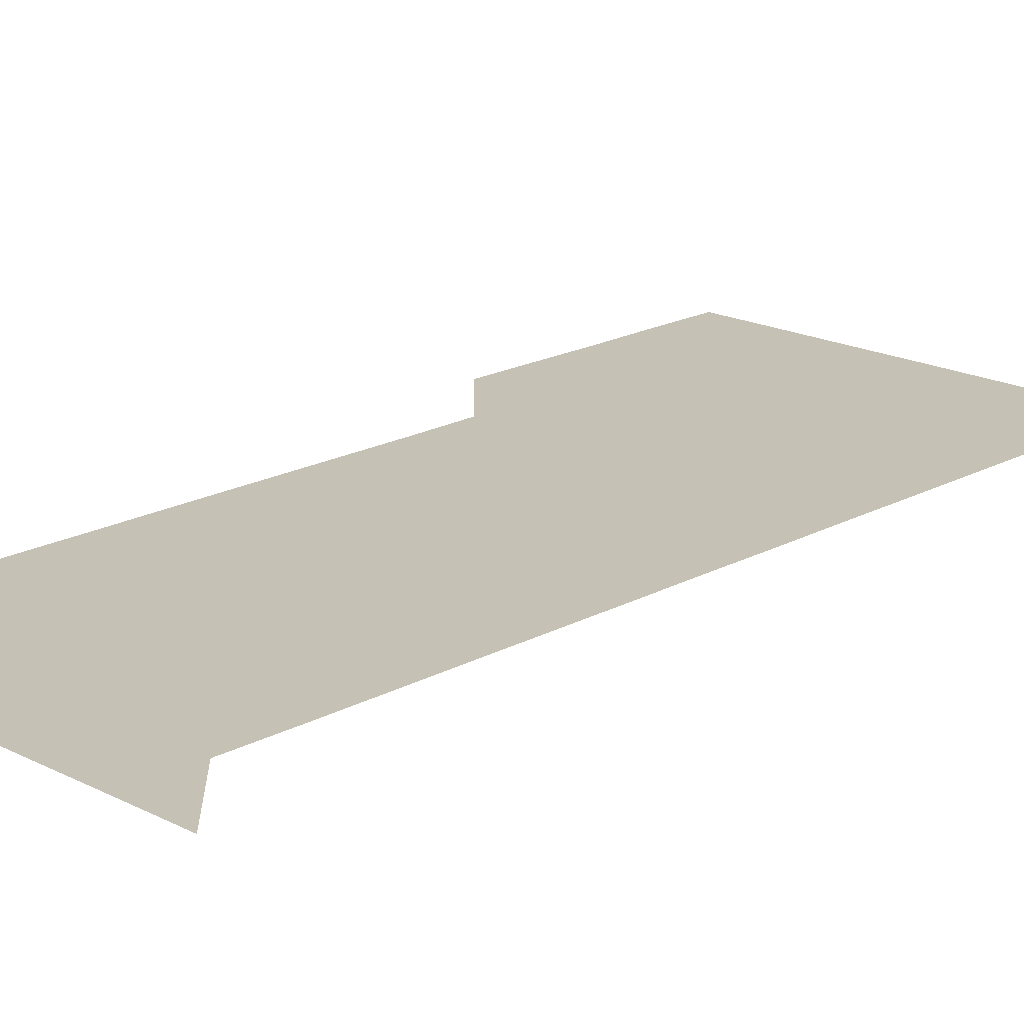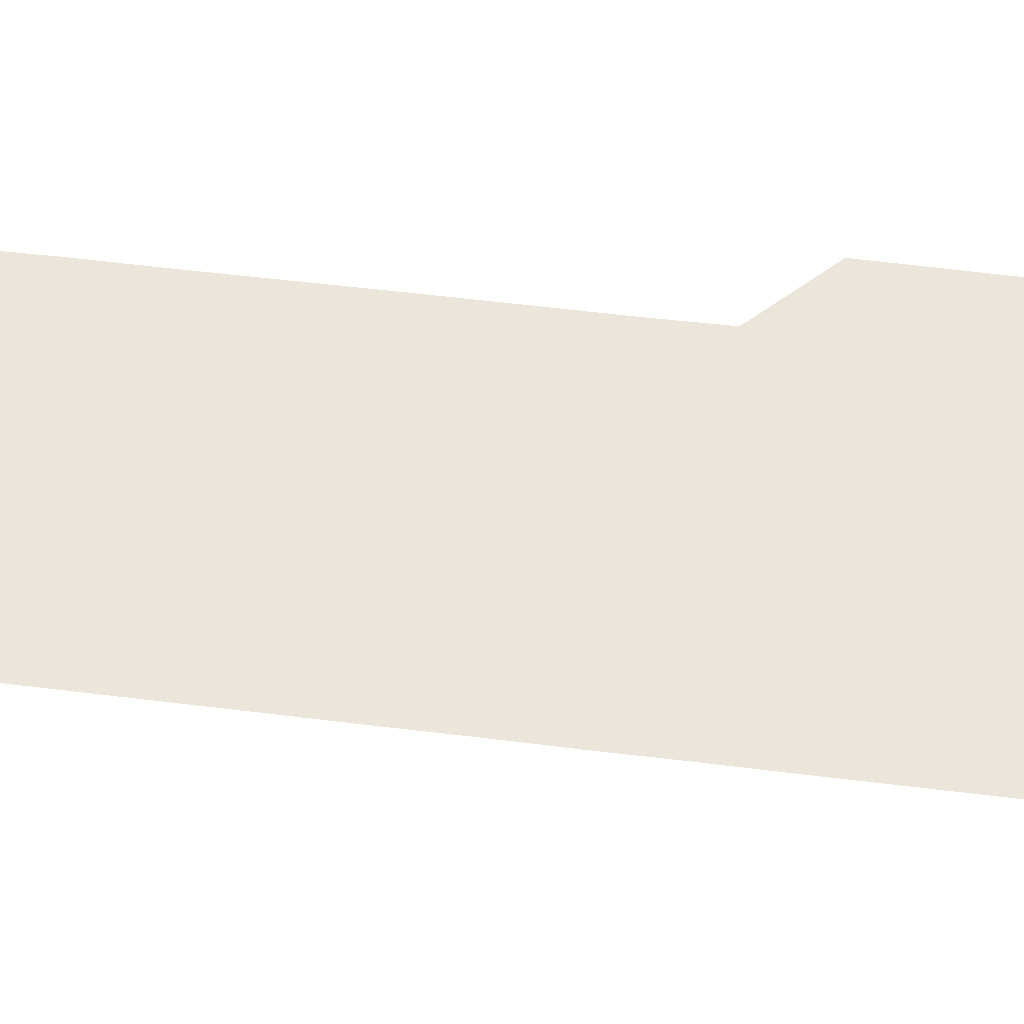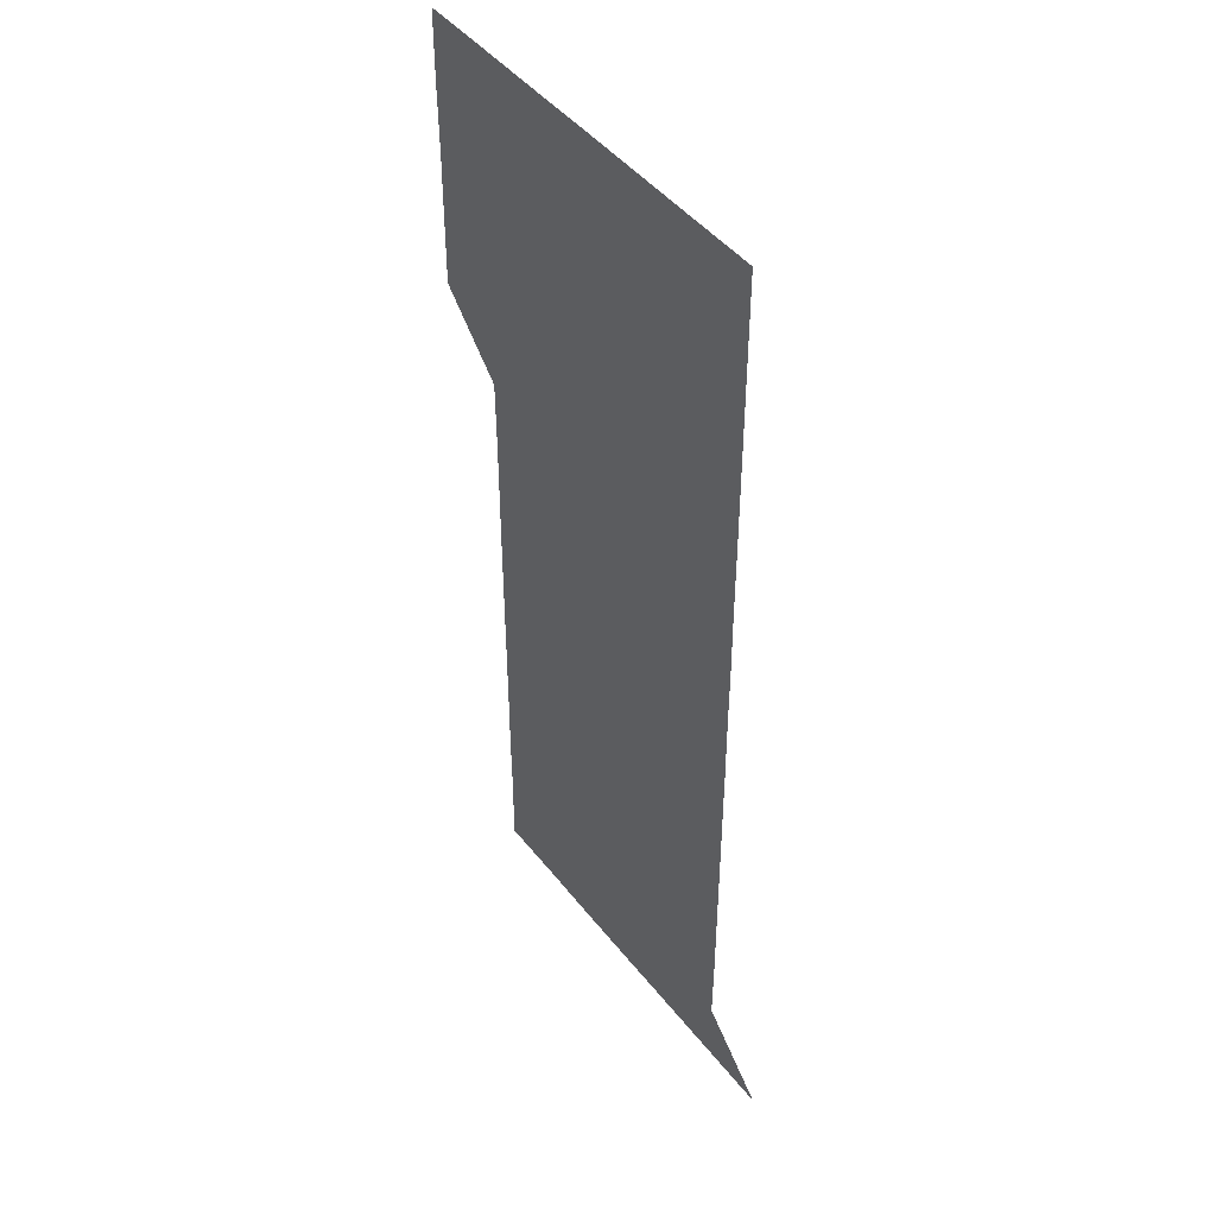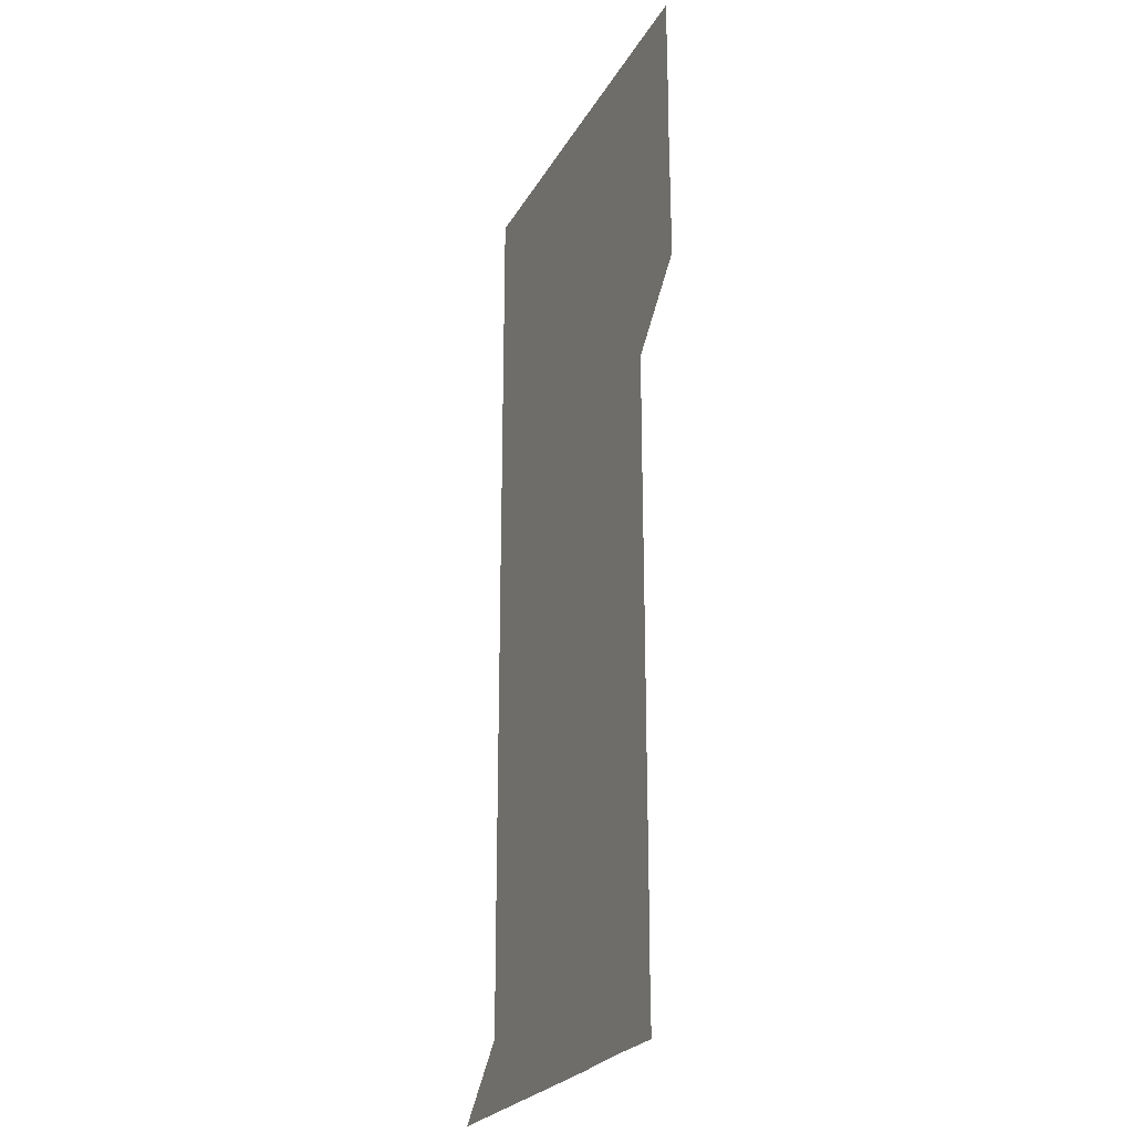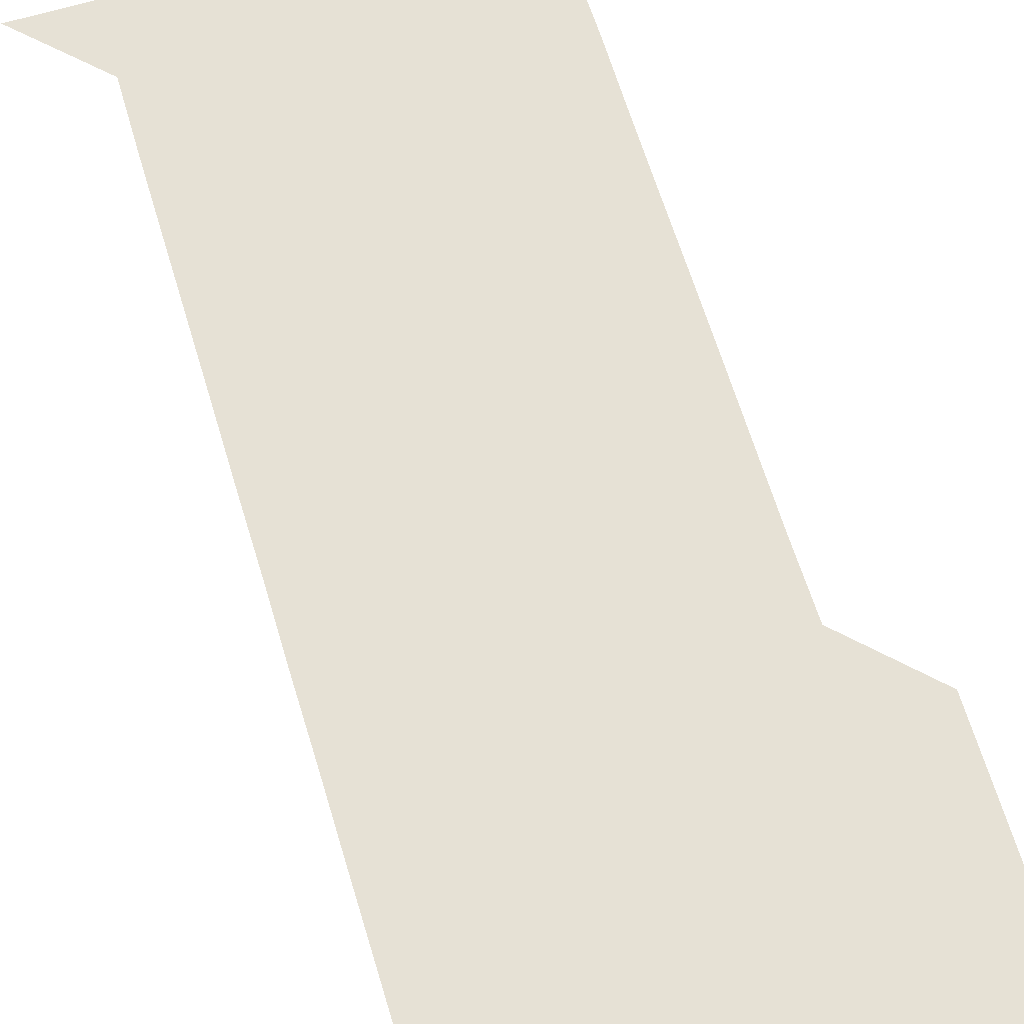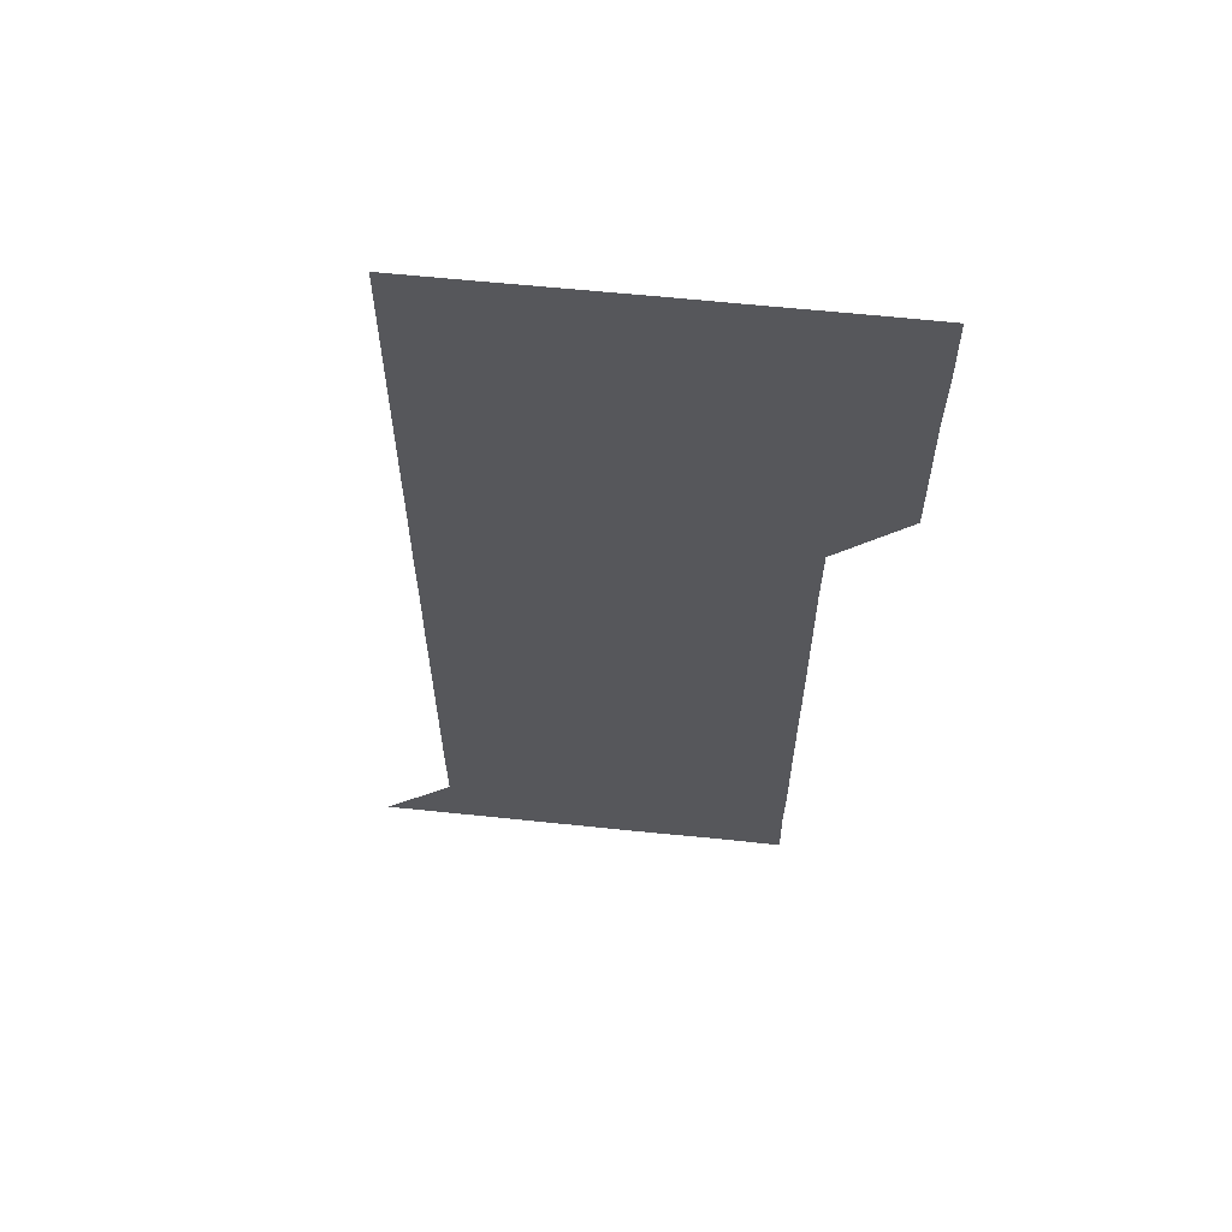
<metadata>
{"format":"obj","ext":"obj","renderer":"f3d","projection":"perspective","resolution":1024,"background":"white","views":[{"elev":18.8,"azim":44.1,"up":"+Z"},{"elev":57.6,"azim":97.3,"up":"+Z"},{"elev":45.6,"azim":54.4,"up":"+Y"},{"elev":-24.5,"azim":-113.0,"up":"+Y"},{"elev":64.7,"azim":163.2,"up":"+Z"},{"elev":62.4,"azim":-174.0,"up":"+Y"}]}
</metadata>
<code>
v 480.6 451 0
v 480.9 480.7 0
v 481.1 511 0
v 480.8 541.1 0
v 481 570.9 0
v 510.9 150.7 0
v 511.4 180.7 0
v 510.9 210.5 0
v 511.1 240.6 0
v 511 270.7 0
v 510.9 300.8 0
v 510.9 330.8 0
v 511 360.8 0
v 511 390.9 0
v 510.7 421 0
v 511.3 451.1 0
v 510.9 481 0
v 511.1 511 0
v 511.2 540.9 0
v 510.9 571.1 0
v 540.7 151 0
v 541.3 181.3 0
v 541.3 211.3 0
v 541.2 241.2 0
v 541.1 271.1 0
v 541.1 301.1 0
v 541.1 331.1 0
v 541.1 361.1 0
v 541 391 0
v 541.1 421.1 0
v 541.1 451 0
v 541.1 481 0
v 541.1 511 0
v 541.2 540.8 0
v 540.9 571 0
v 570.8 150.6 0
v 571 181.2 0
v 571.2 211.6 0
v 571 241.1 0
v 571.1 271.1 0
v 571.1 301.1 0
v 571.1 331.1 0
v 571.1 361.1 0
v 571.1 391.1 0
v 571 421.1 0
v 571.1 451.1 0
v 571 481 0
v 571 511 0
v 571.1 540.9 0
v 570.9 571.2 0
v 600.8 150.7 0
v 601 181.6 0
v 601 211.1 0
v 601 241 0
v 601 271.2 0
v 601 301 0
v 601 331.3 0
v 601 361.1 0
v 601 391 0
v 601 421 0
v 601 451.1 0
v 601 481 0
v 601 511 0
v 601 540.8 0
v 600.9 571.1 0
v 631.1 150.8 0
v 630.9 181.1 0
v 630.9 211.3 0
v 630.9 241.2 0
v 630.9 271.2 0
v 631 301.1 0
v 630.9 331.2 0
v 630.9 361.1 0
v 630.9 391.1 0
v 631 421 0
v 630.9 451.1 0
v 630.9 481 0
v 631 511 0
v 630.9 541 0
v 631 571 0
v 661.2 150.9 0
v 660.6 181 0
v 660.9 210.8 0
v 660.9 240.8 0
v 660.9 270.8 0
v 661 300.9 0
v 661 330.8 0
v 660.9 360.9 0
v 661.1 390.9 0
v 661 420.9 0
v 661.1 451 0
v 661.1 481 0
v 661 511 0
v 661 541 0
v 661 571 0
v 690.9 150.9 0
v 691 571 0
v 691 601 0
f 15 16 1
f 1 16 2
f 16 17 2
f 2 17 3
f 17 18 3
f 3 18 4
f 18 19 4
f 4 19 5
f 19 20 5
f 6 21 7
f 21 22 7
f 7 22 8
f 22 23 8
f 8 23 9
f 23 24 9
f 9 24 10
f 24 25 10
f 10 25 11
f 25 26 11
f 11 26 12
f 26 27 12
f 12 27 13
f 27 28 13
f 13 28 14
f 28 29 14
f 14 29 15
f 29 30 15
f 15 30 16
f 30 31 16
f 16 31 17
f 31 32 17
f 17 32 18
f 32 33 18
f 18 33 19
f 33 34 19
f 19 34 20
f 34 35 20
f 21 36 22
f 36 37 22
f 22 37 23
f 37 38 23
f 23 38 24
f 38 39 24
f 24 39 25
f 39 40 25
f 25 40 26
f 40 41 26
f 26 41 27
f 41 42 27
f 27 42 28
f 42 43 28
f 28 43 29
f 43 44 29
f 29 44 30
f 44 45 30
f 30 45 31
f 45 46 31
f 31 46 32
f 46 47 32
f 32 47 33
f 47 48 33
f 33 48 34
f 48 49 34
f 34 49 35
f 49 50 35
f 36 51 37
f 51 52 37
f 37 52 38
f 52 53 38
f 38 53 39
f 53 54 39
f 39 54 40
f 54 55 40
f 40 55 41
f 55 56 41
f 41 56 42
f 56 57 42
f 42 57 43
f 57 58 43
f 43 58 44
f 58 59 44
f 44 59 45
f 59 60 45
f 45 60 46
f 60 61 46
f 46 61 47
f 61 62 47
f 47 62 48
f 62 63 48
f 48 63 49
f 63 64 49
f 49 64 50
f 64 65 50
f 51 66 52
f 66 67 52
f 52 67 53
f 67 68 53
f 53 68 54
f 68 69 54
f 54 69 55
f 69 70 55
f 55 70 56
f 70 71 56
f 56 71 57
f 71 72 57
f 57 72 58
f 72 73 58
f 58 73 59
f 73 74 59
f 59 74 60
f 74 75 60
f 60 75 61
f 75 76 61
f 61 76 62
f 76 77 62
f 62 77 63
f 77 78 63
f 63 78 64
f 78 79 64
f 64 79 65
f 79 80 65
f 66 81 67
f 81 82 67
f 67 82 68
f 82 83 68
f 68 83 69
f 83 84 69
f 69 84 70
f 84 85 70
f 70 85 71
f 85 86 71
f 71 86 72
f 86 87 72
f 72 87 73
f 87 88 73
f 73 88 74
f 88 89 74
f 74 89 75
f 89 90 75
f 75 90 76
f 90 91 76
f 76 91 77
f 91 92 77
f 77 92 78
f 92 93 78
f 78 93 79
f 93 94 79
f 79 94 80
f 94 95 80
f 81 96 82

</code>
